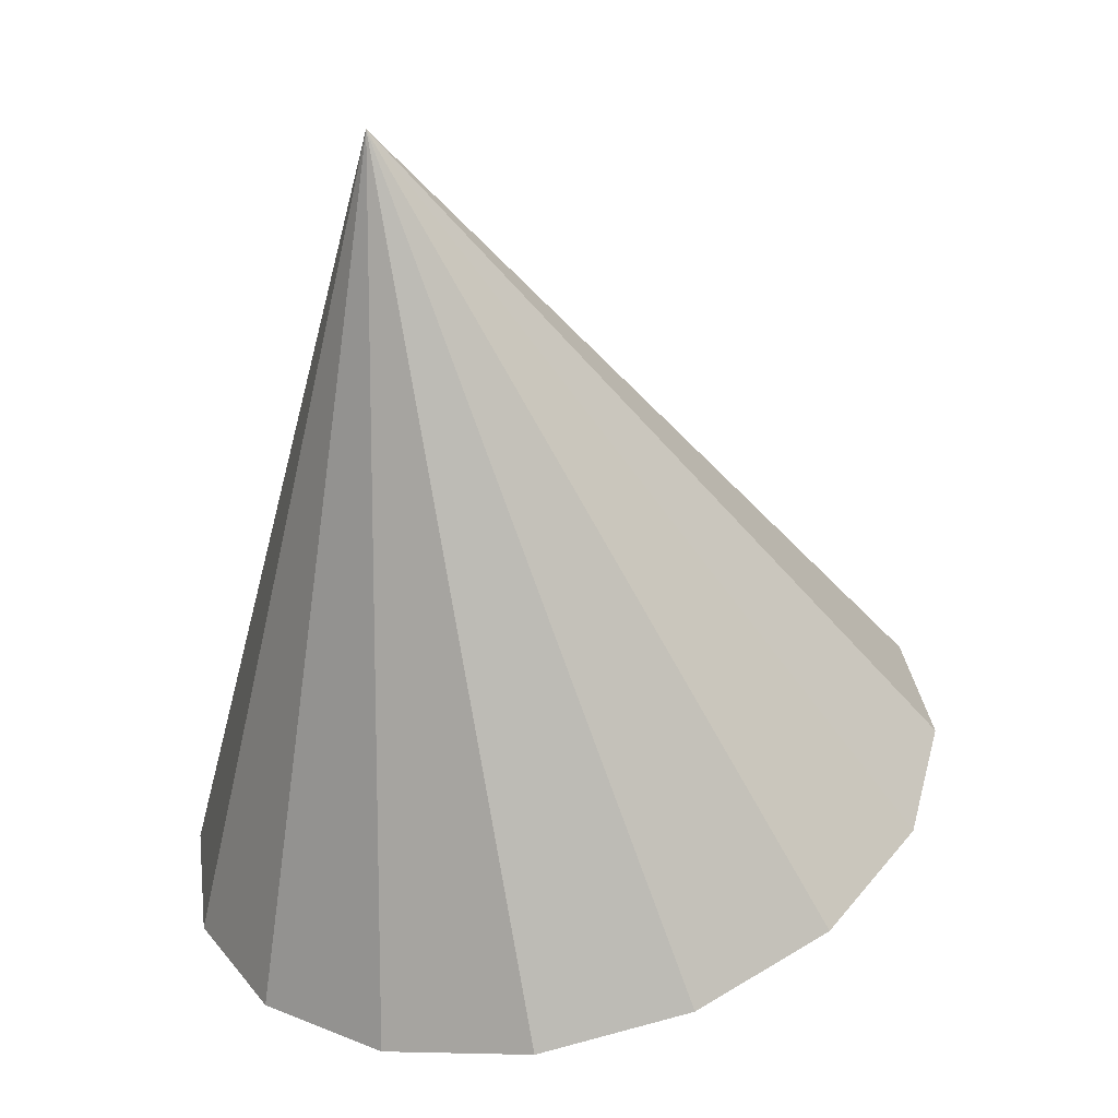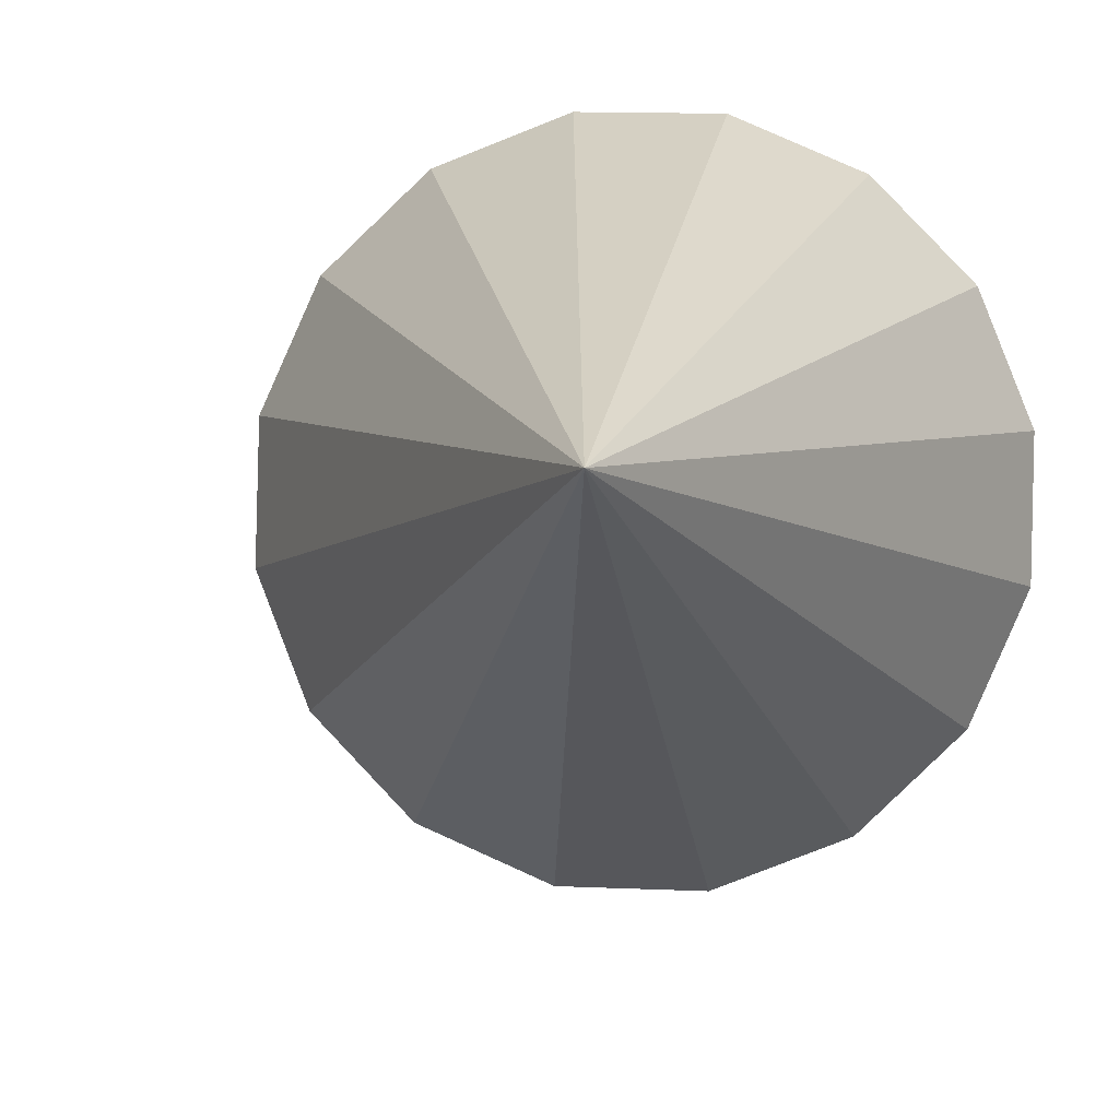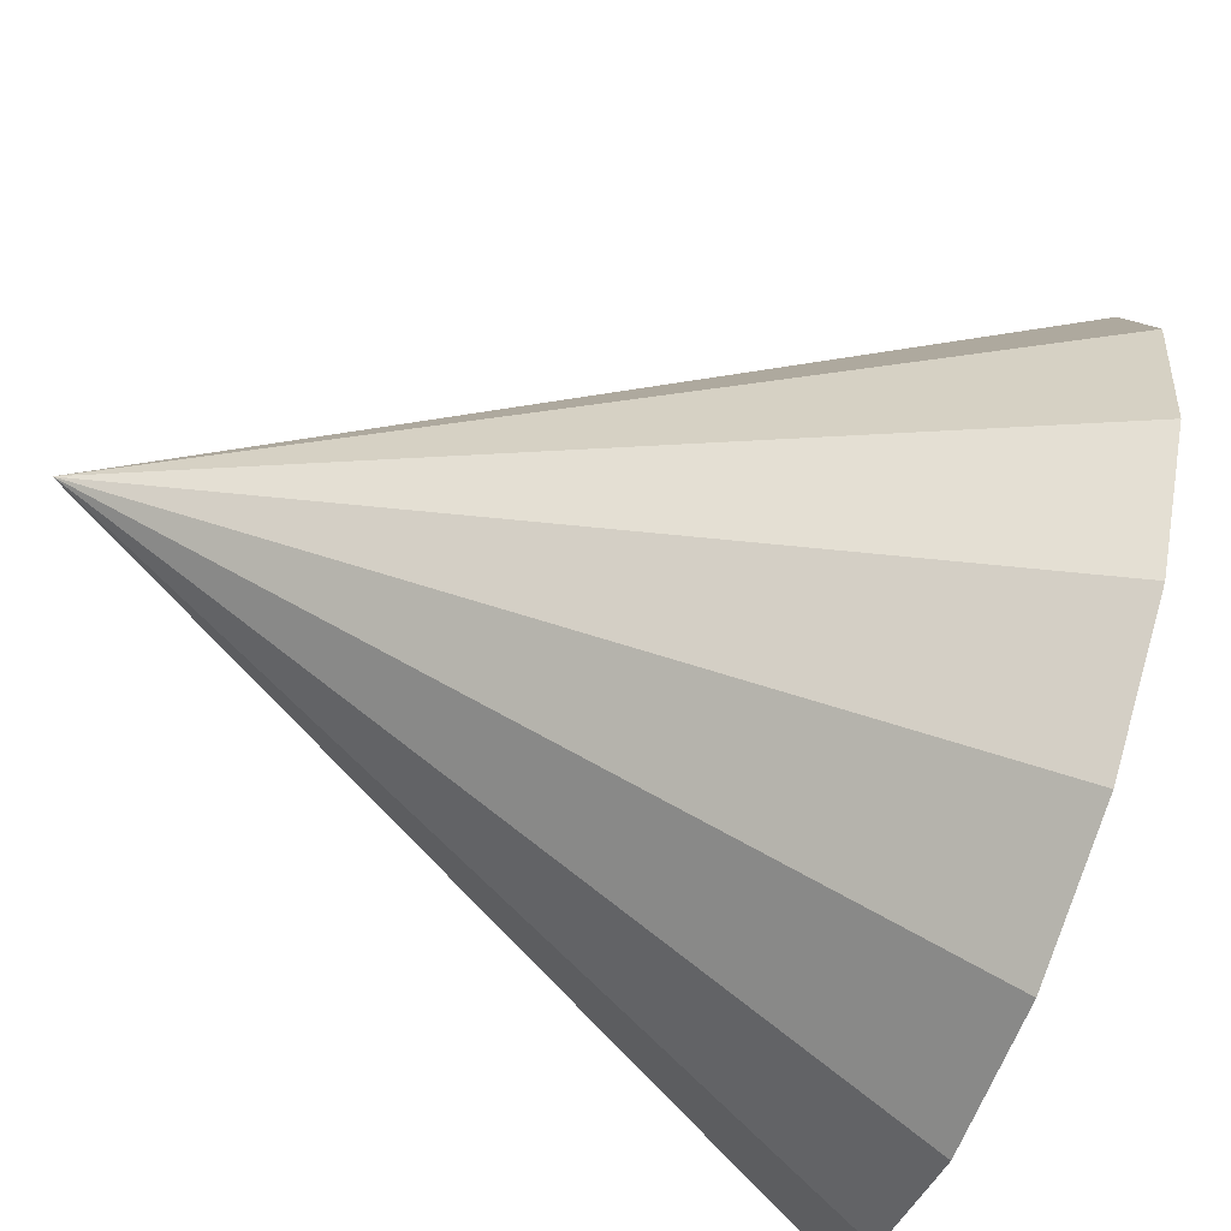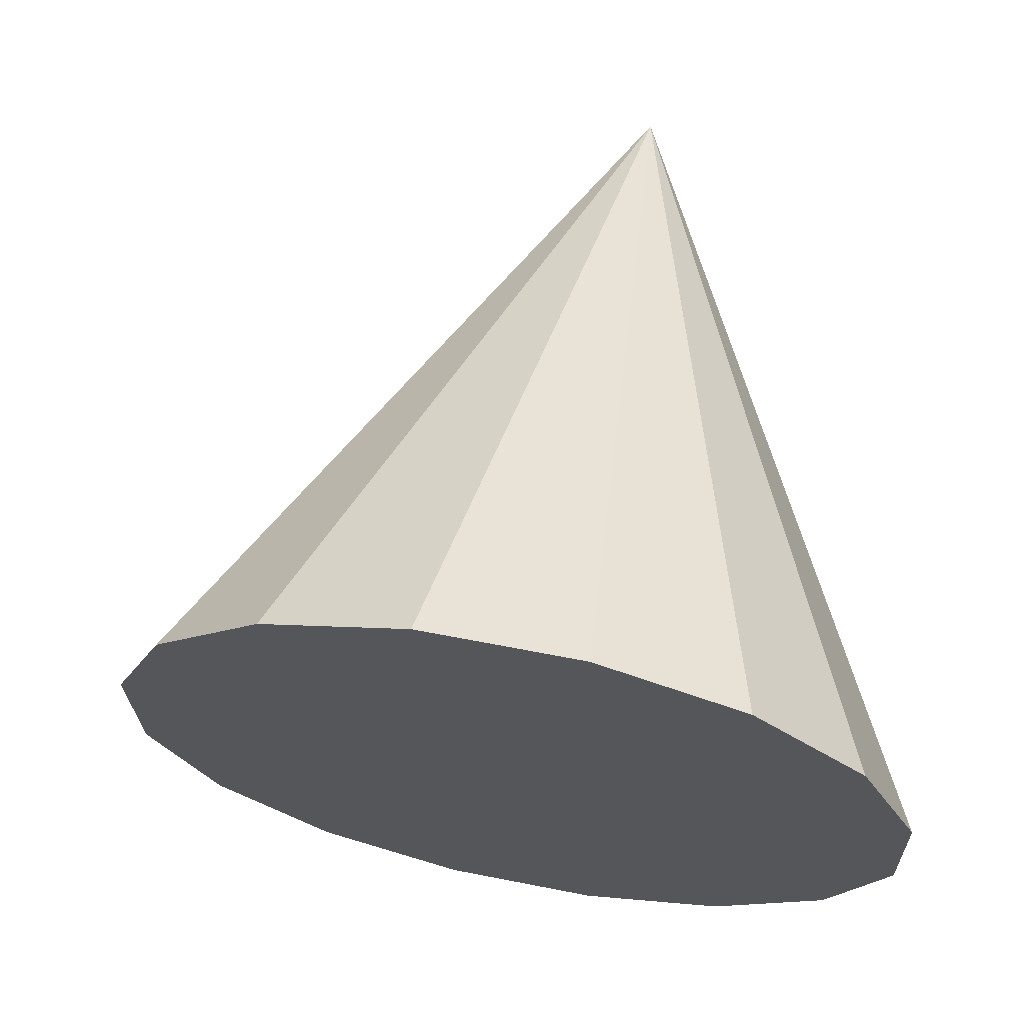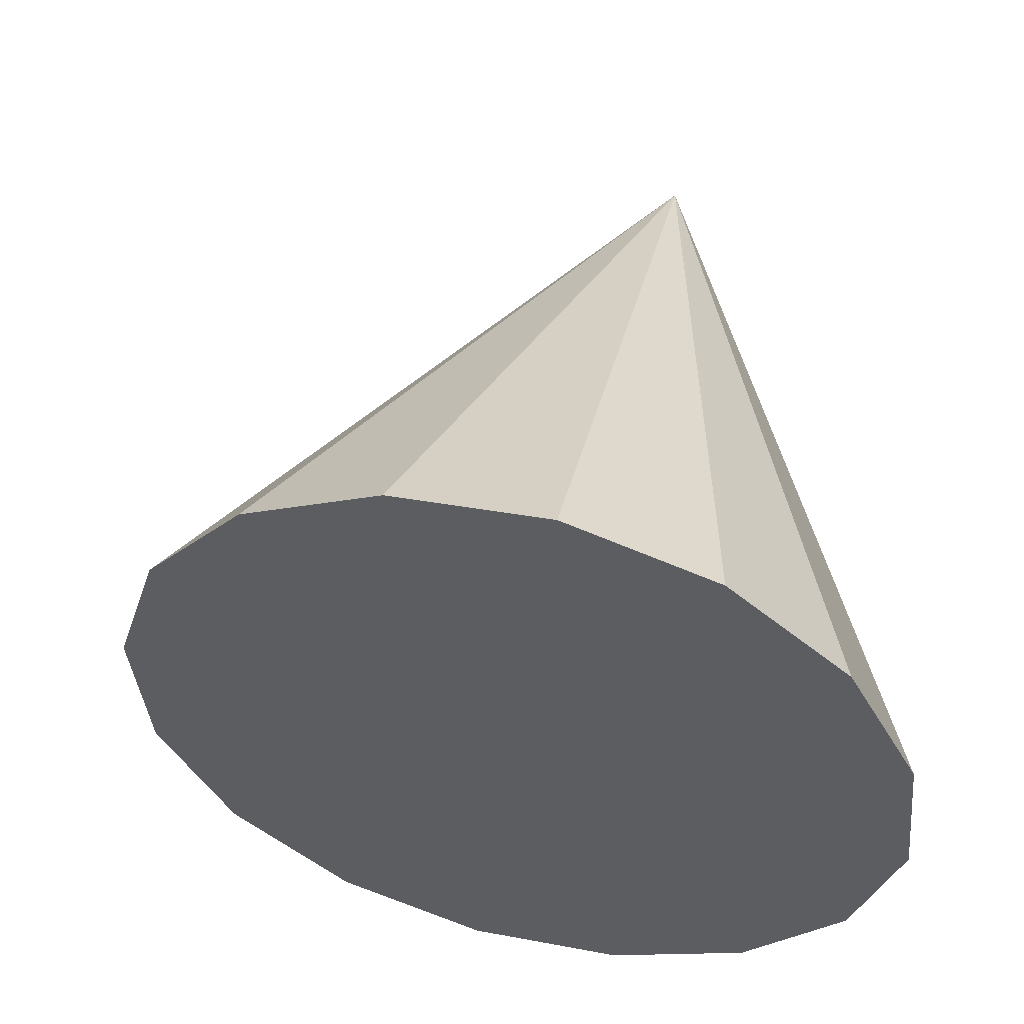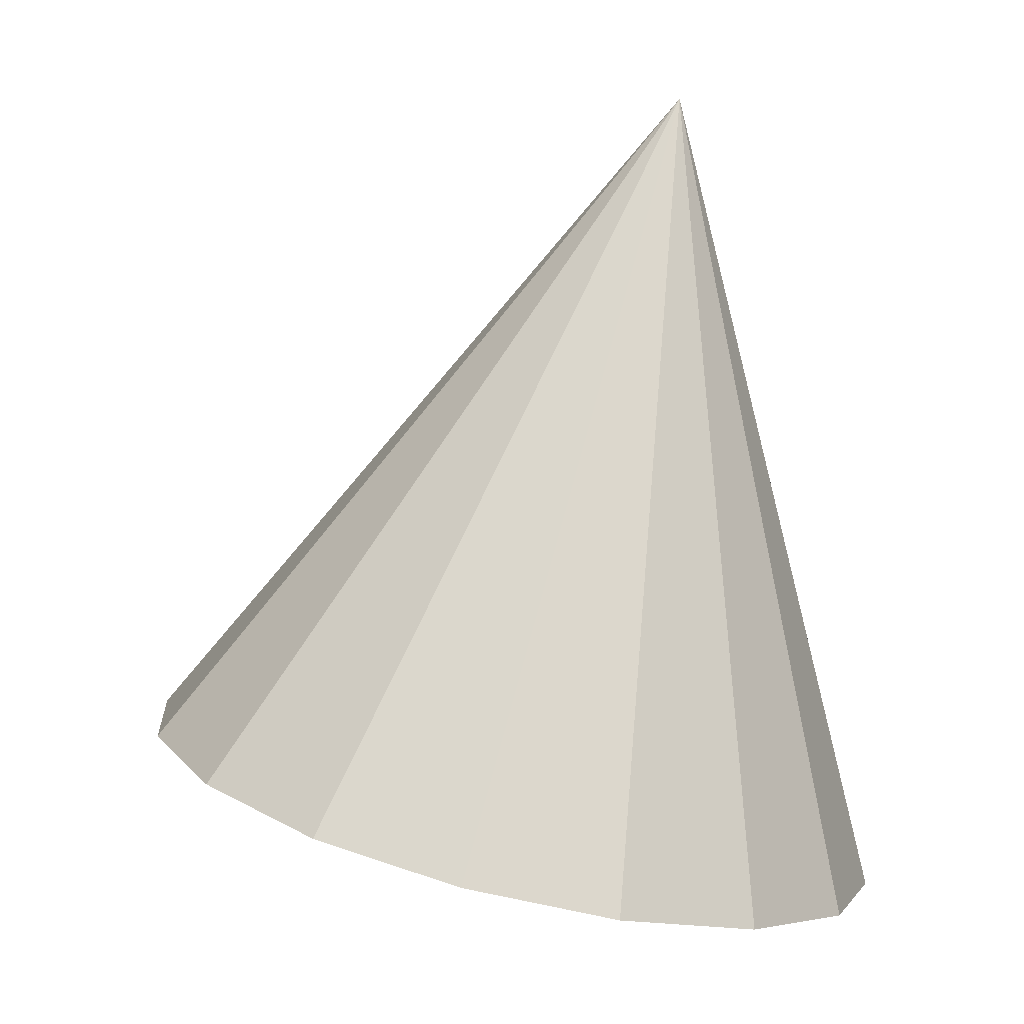
<metadata>
{"format":"obj","ext":"obj","renderer":"f3d","projection":"perspective","resolution":1024,"background":"white","views":[{"elev":42.1,"azim":-98.2,"up":"+Z"},{"elev":11.1,"azim":14.8,"up":"+Y"},{"elev":73.4,"azim":115.8,"up":"+Y"},{"elev":-33.2,"azim":91.1,"up":"+Z"},{"elev":-42.7,"azim":72.9,"up":"+Z"},{"elev":16.5,"azim":19.9,"up":"+Z"}]}
</metadata>
<code>
o Cone.069_Cone.1545
v -0.1015 1.402 -1.733
v 0.1866 1.122 -1.725
v 0.3486 0.757 -1.677
v 0.3598 0.3632 -1.596
v 0.2187 0.000499 -1.495
v -0.05346 -0.2759 -1.389
v -0.4151 -0.4239 -1.294
v -0.8112 -0.421 -1.225
v -1.181 -0.2677 -1.191
v -1.47 0.0128 -1.2
v -1.632 0.3777 -1.248
v -0.3011 0.973 0.4662
v -1.643 0.7715 -1.329
v -1.502 1.134 -1.43
v -1.23 1.411 -1.536
v -0.8679 1.559 -1.631
v -0.4718 1.556 -1.7
f 1 12 2
f 2 12 3
f 3 12 4
f 4 12 5
f 5 12 6
f 6 12 7
f 7 12 8
f 8 12 9
f 9 12 10
f 10 12 11
f 11 12 13
f 13 12 14
f 14 12 15
f 15 12 16
f 16 12 17
f 17 12 1
f 8 13 17
f 17 1 2
f 2 3 17
f 3 4 17
f 4 5 6
f 6 7 8
f 8 9 10
f 10 11 8
f 11 13 8
f 13 14 15
f 15 16 17
f 4 6 17
f 6 8 17
f 13 15 17

</code>
